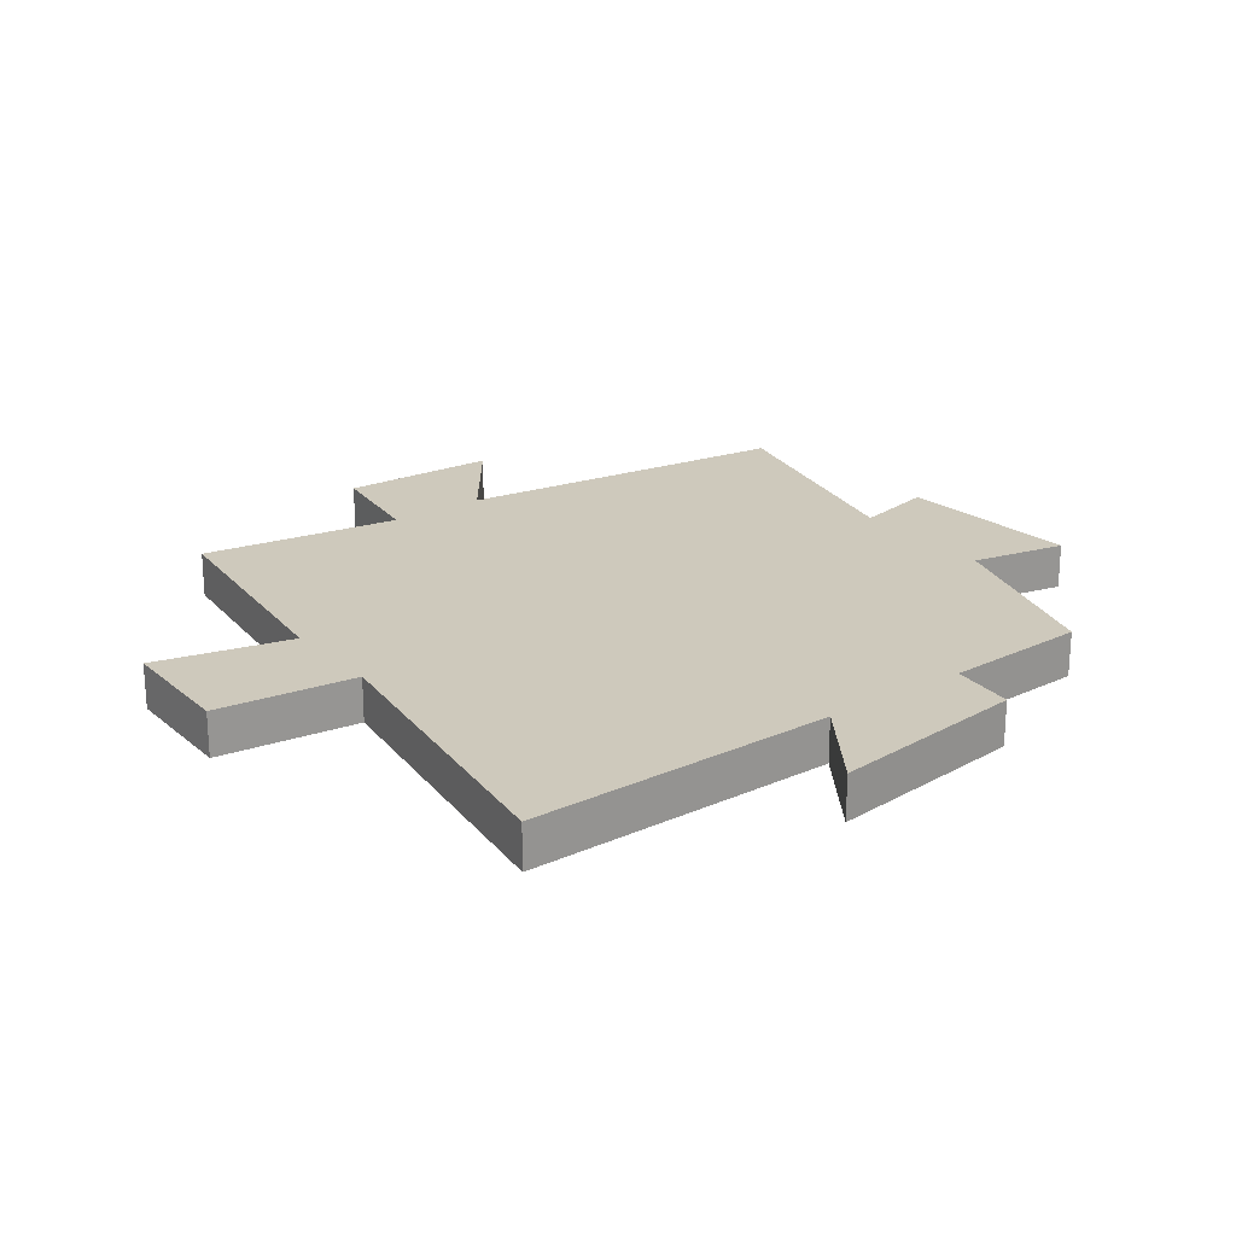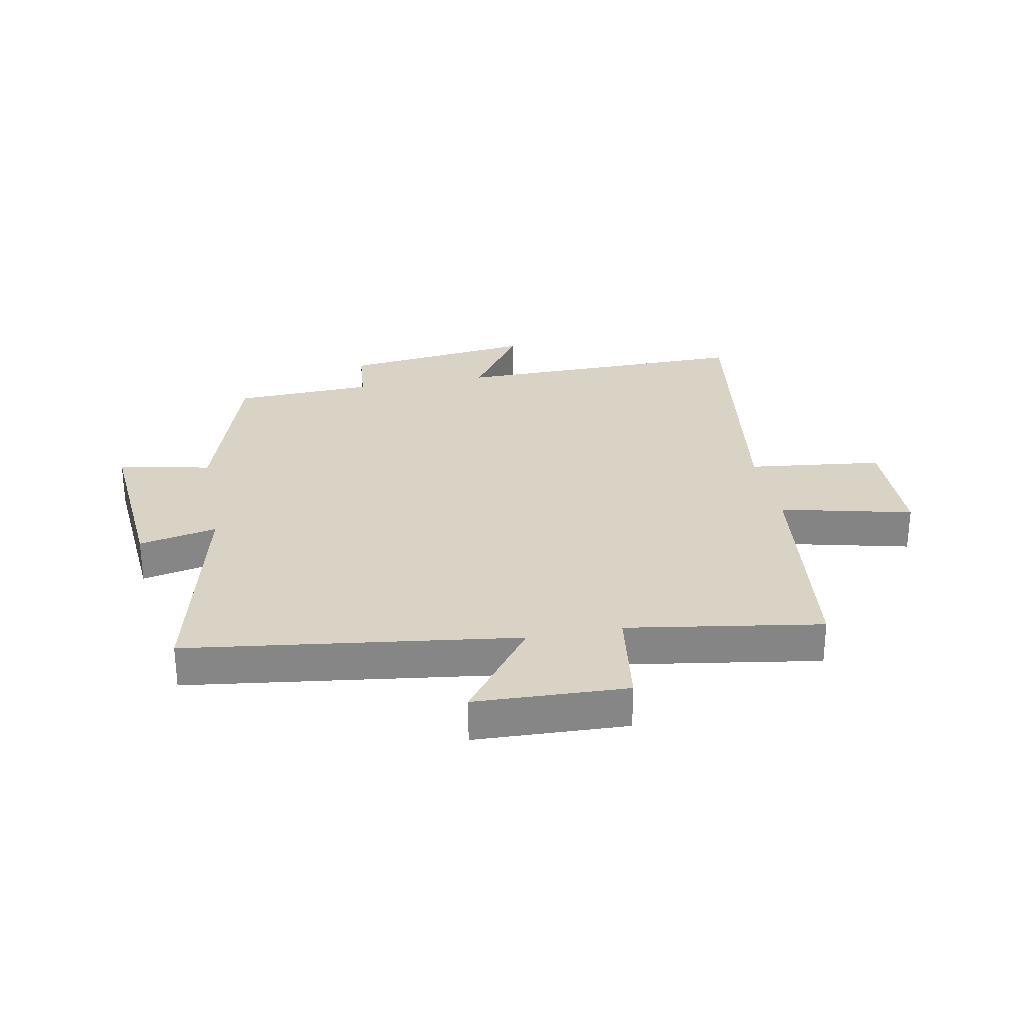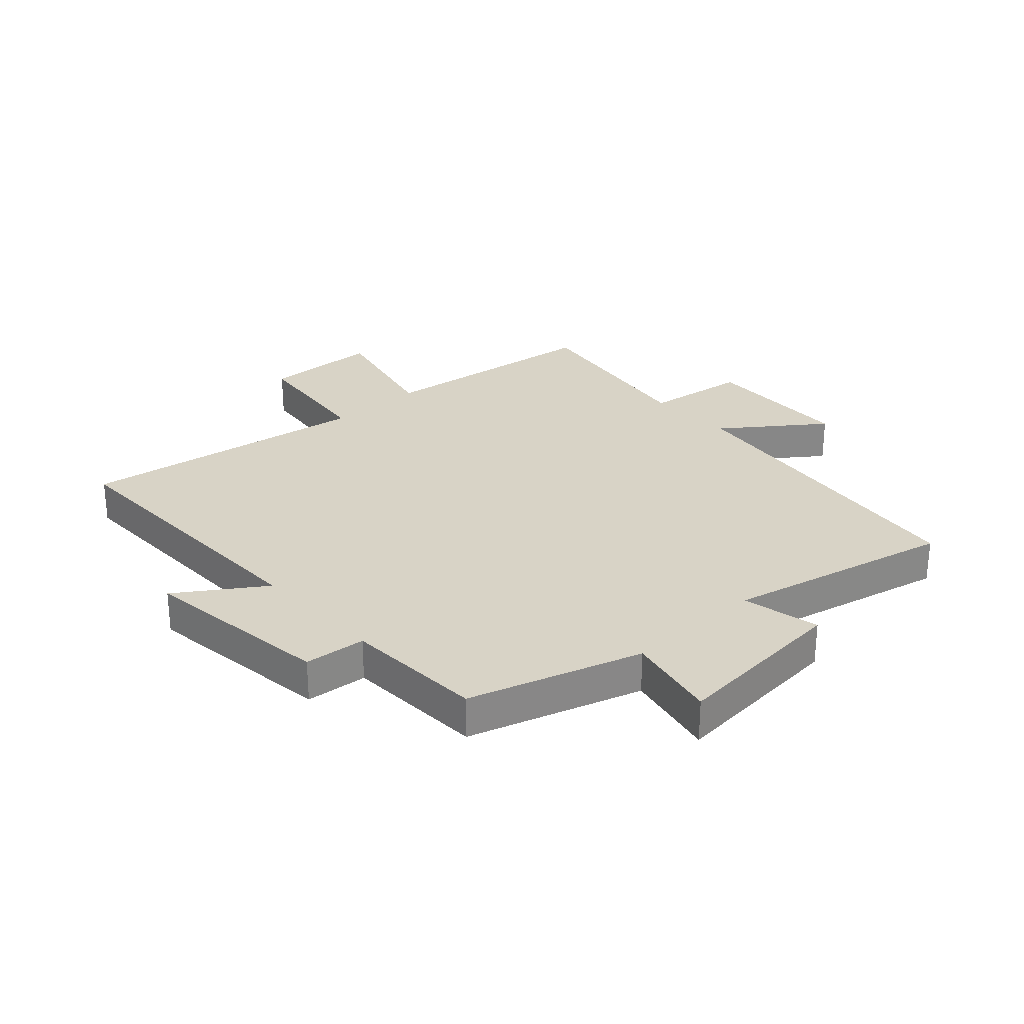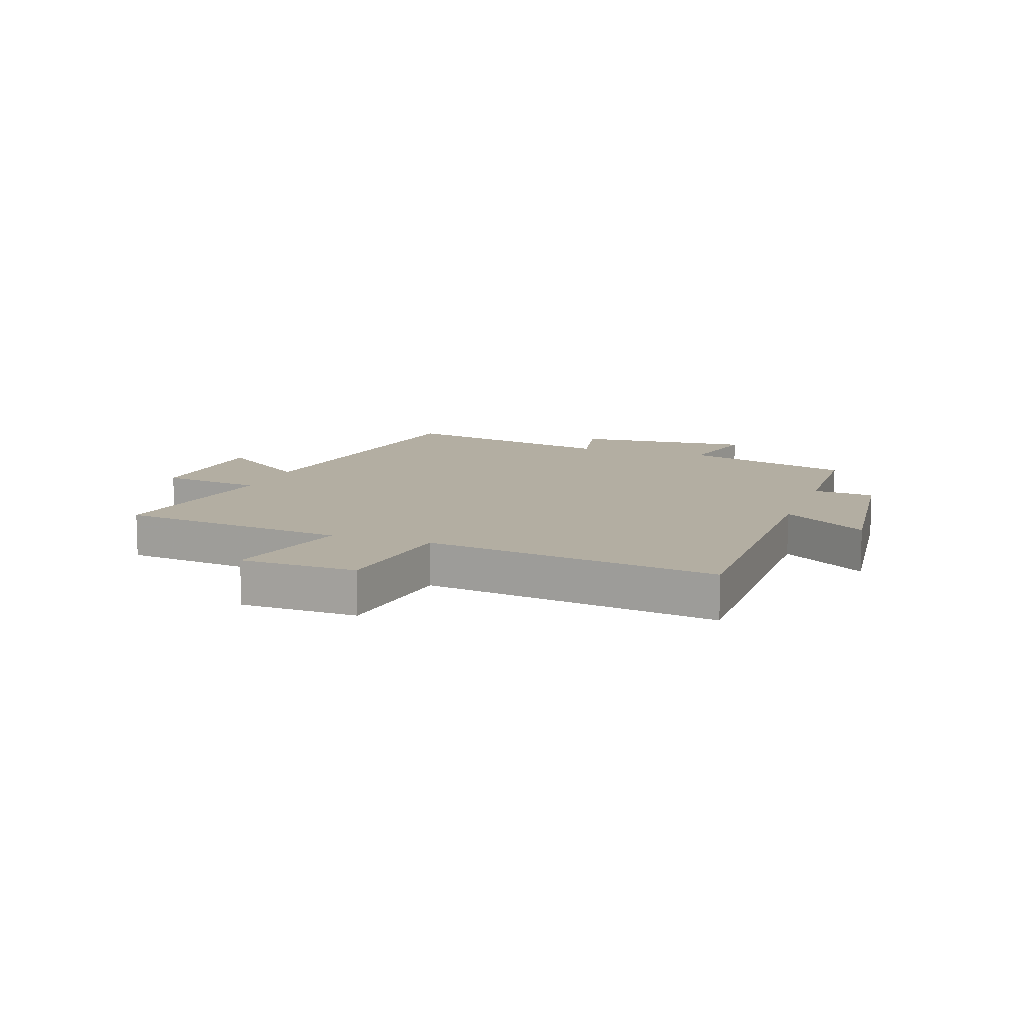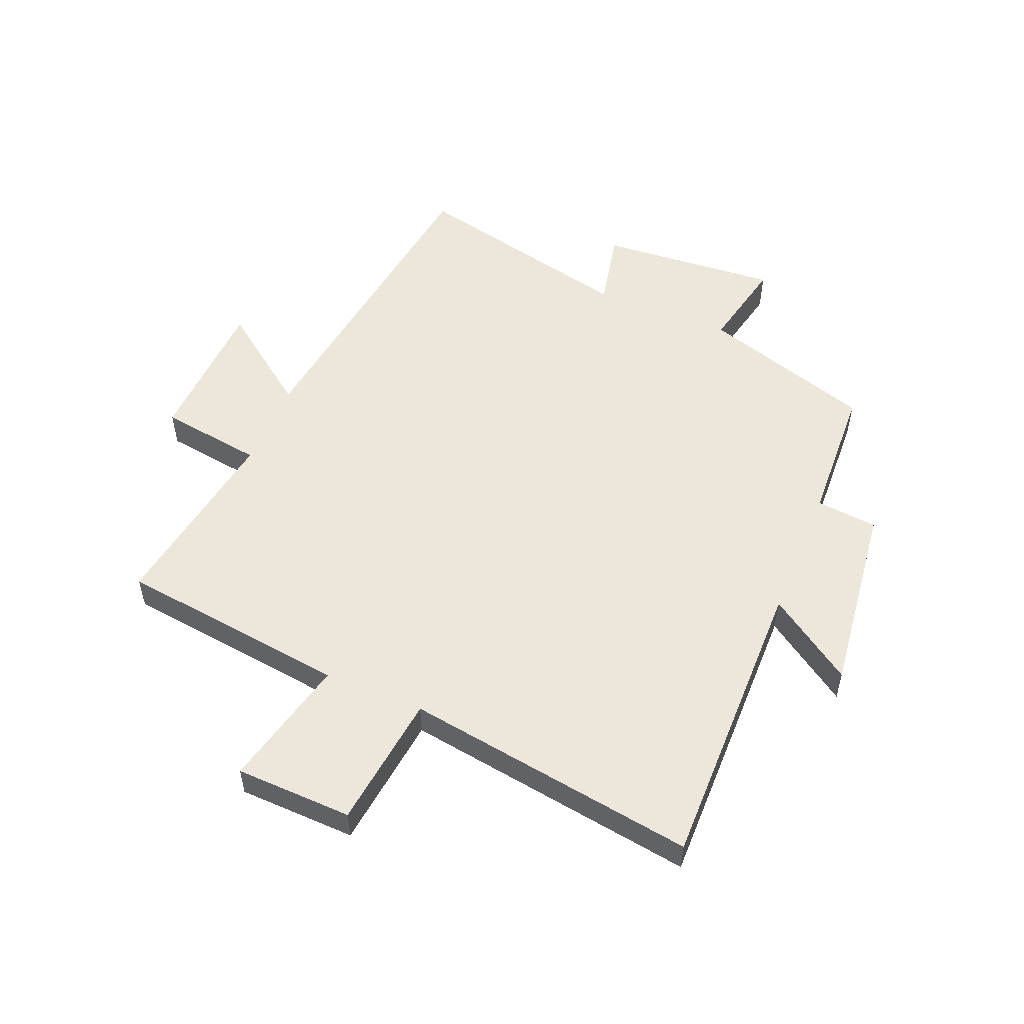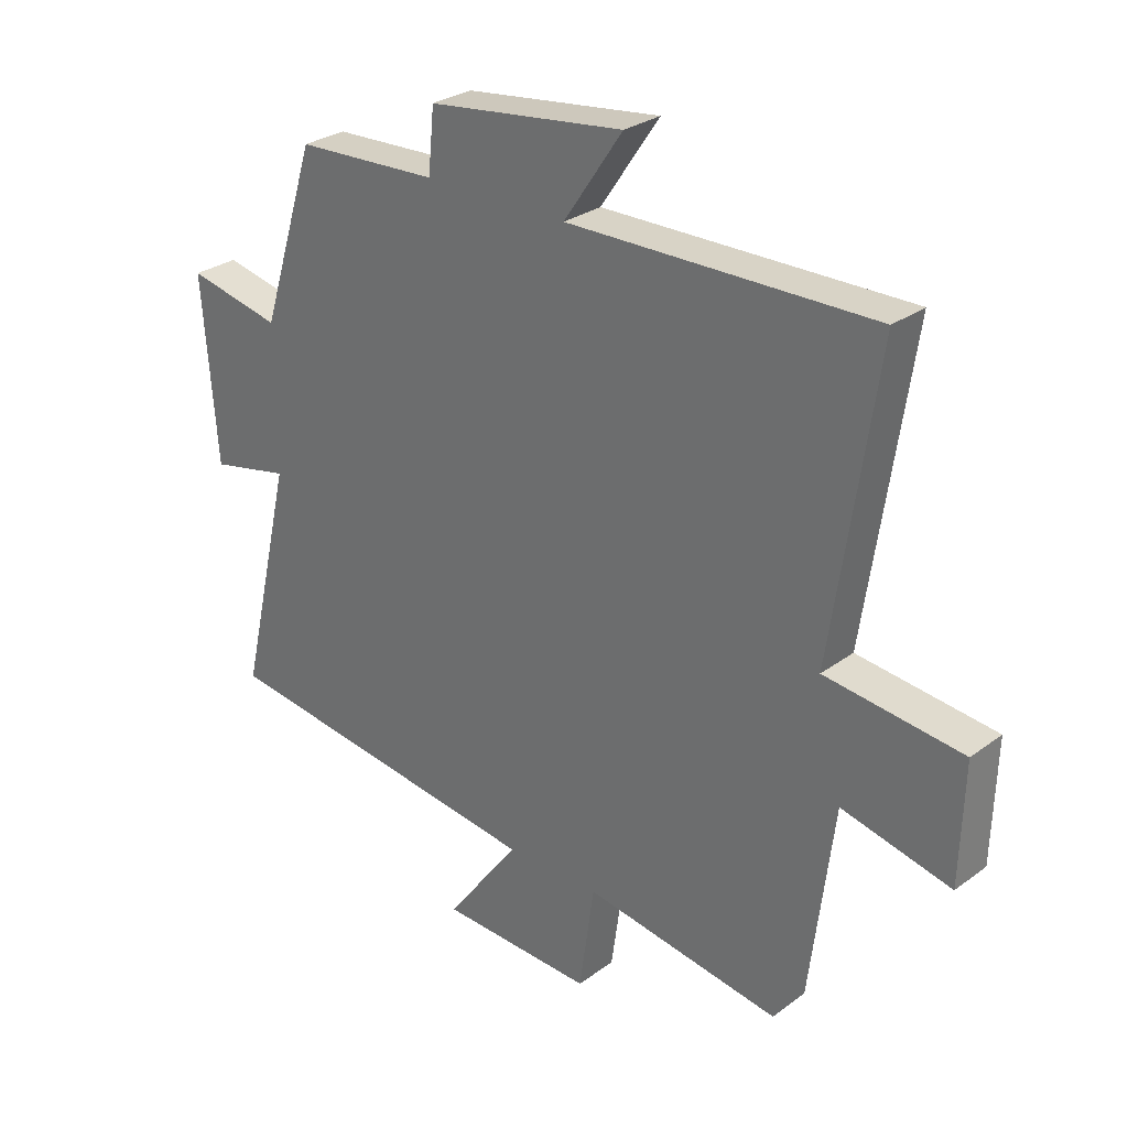
<metadata>
{"format":"obj","ext":"obj","renderer":"f3d","projection":"perspective","resolution":1024,"background":"white","views":[{"elev":22.4,"azim":-36.9,"up":"+Y"},{"elev":28.3,"azim":169.1,"up":"+Y"},{"elev":28.1,"azim":47.3,"up":"+Y"},{"elev":10.8,"azim":-70.4,"up":"+Y"},{"elev":53.2,"azim":-67.5,"up":"+Y"},{"elev":28.3,"azim":-137.9,"up":"+Z"}]}
</metadata>
<code>
v -0.451 0.07 -0.552
v -0.5 0.07 -0.162
v -0.722 0.07 -0.215
v -0.728 0.07 -0.017
v -0.5 0.07 0.01
v -0.574 0.07 0.505
v -0.067 0.07 0.5
v -0.165 0.07 0.644
v 0.161 0.07 0.604
v 0.171 0.07 0.5
v 0.408 0.07 0.49
v 0.5 0.07 0.199
v 0.656 0.07 0.233
v 0.632 0.07 -0.071
v 0.5 0.07 -0.043
v 0.589 0.07 -0.426
v 0.034 0.07 -0.5
v 0.157 0.07 -0.665
v -0.099 0.07 -0.675
v -0.124 0.07 -0.5
v -0.451 0 -0.552
v -0.5 0 -0.162
v -0.722 0 -0.215
v -0.728 0 -0.017
v -0.5 0 0.01
v -0.574 0 0.505
v -0.067 0 0.5
v -0.165 0 0.644
v 0.161 0 0.604
v 0.171 0 0.5
v 0.408 0 0.49
v 0.5 0 0.199
v 0.656 0 0.233
v 0.632 0 -0.071
v 0.5 0 -0.043
v 0.589 0 -0.426
v 0.034 0 -0.5
v 0.157 0 -0.665
v -0.099 0 -0.675
v -0.124 0 -0.5
f 17 18 19 20
f 15 16 17 20
f 15 20 1 2
f 12 13 14 15
f 12 15 2
f 11 12 2
f 10 11 2
f 7 8 9 10
f 7 10 2
f 5 6 7
f 5 7 2
f 2 3 4 5
f 40 39 38 37
f 40 37 36 35
f 22 21 40 35
f 35 34 33 32
f 22 35 32
f 22 32 31
f 22 31 30
f 30 29 28 27
f 22 30 27
f 27 26 25
f 22 27 25
f 25 24 23 22
f 1 21 22 2
f 2 22 23 3
f 3 23 24 4
f 4 24 25 5
f 5 25 26 6
f 6 26 27 7
f 7 27 28 8
f 8 28 29 9
f 9 29 30 10
f 10 30 31 11
f 11 31 32 12
f 12 32 33 13
f 13 33 34 14
f 14 34 35 15
f 15 35 36 16
f 16 36 37 17
f 17 37 38 18
f 18 38 39 19
f 19 39 40 20
f 20 40 21 1

</code>
